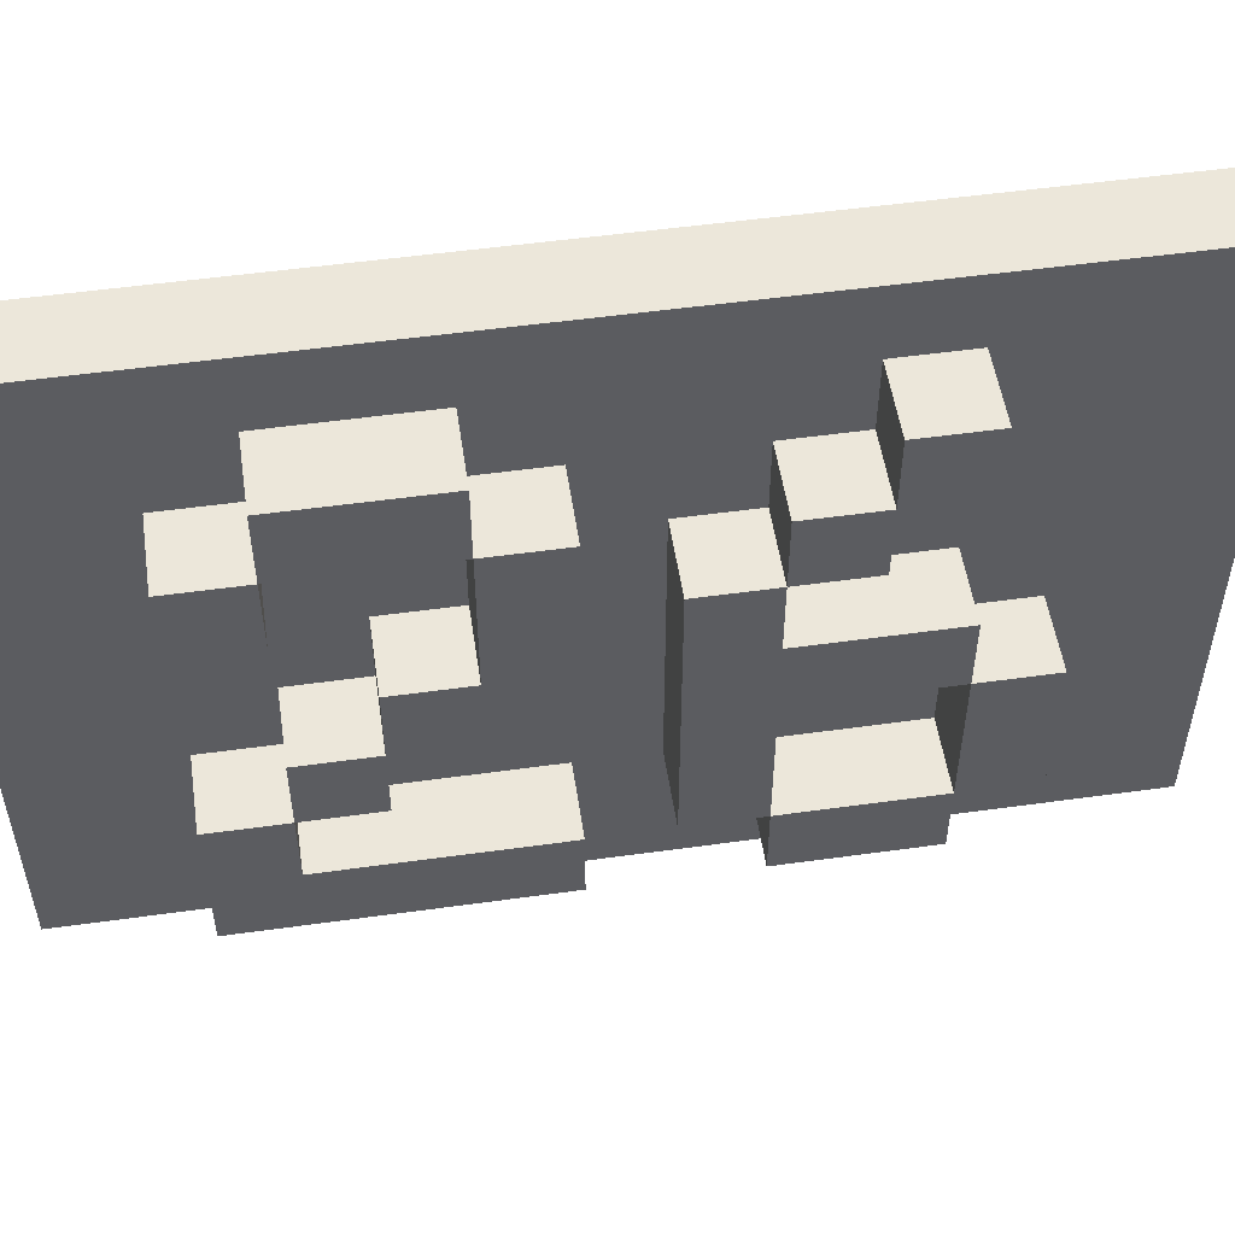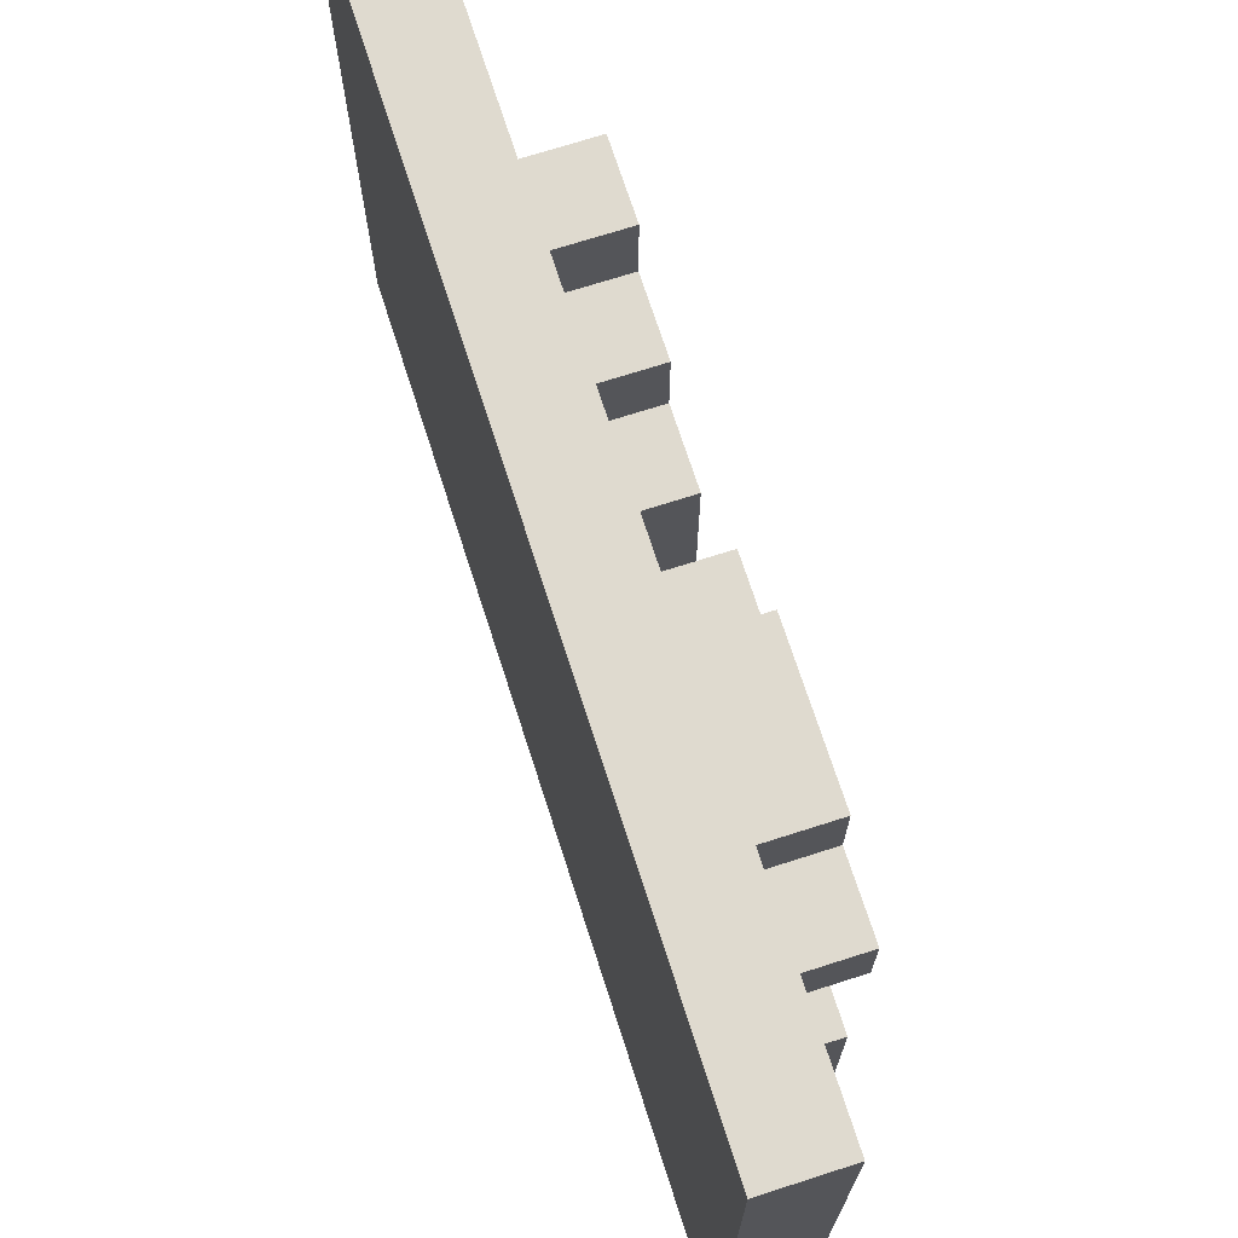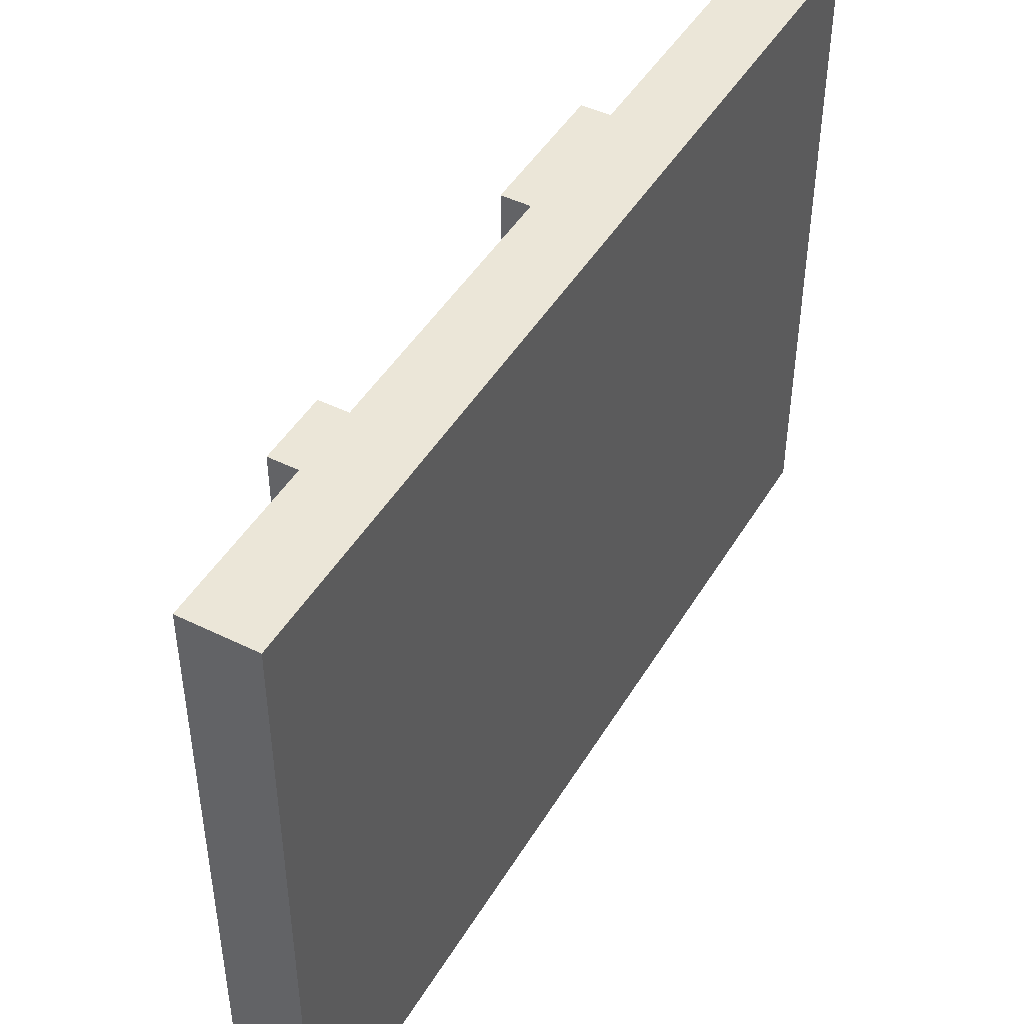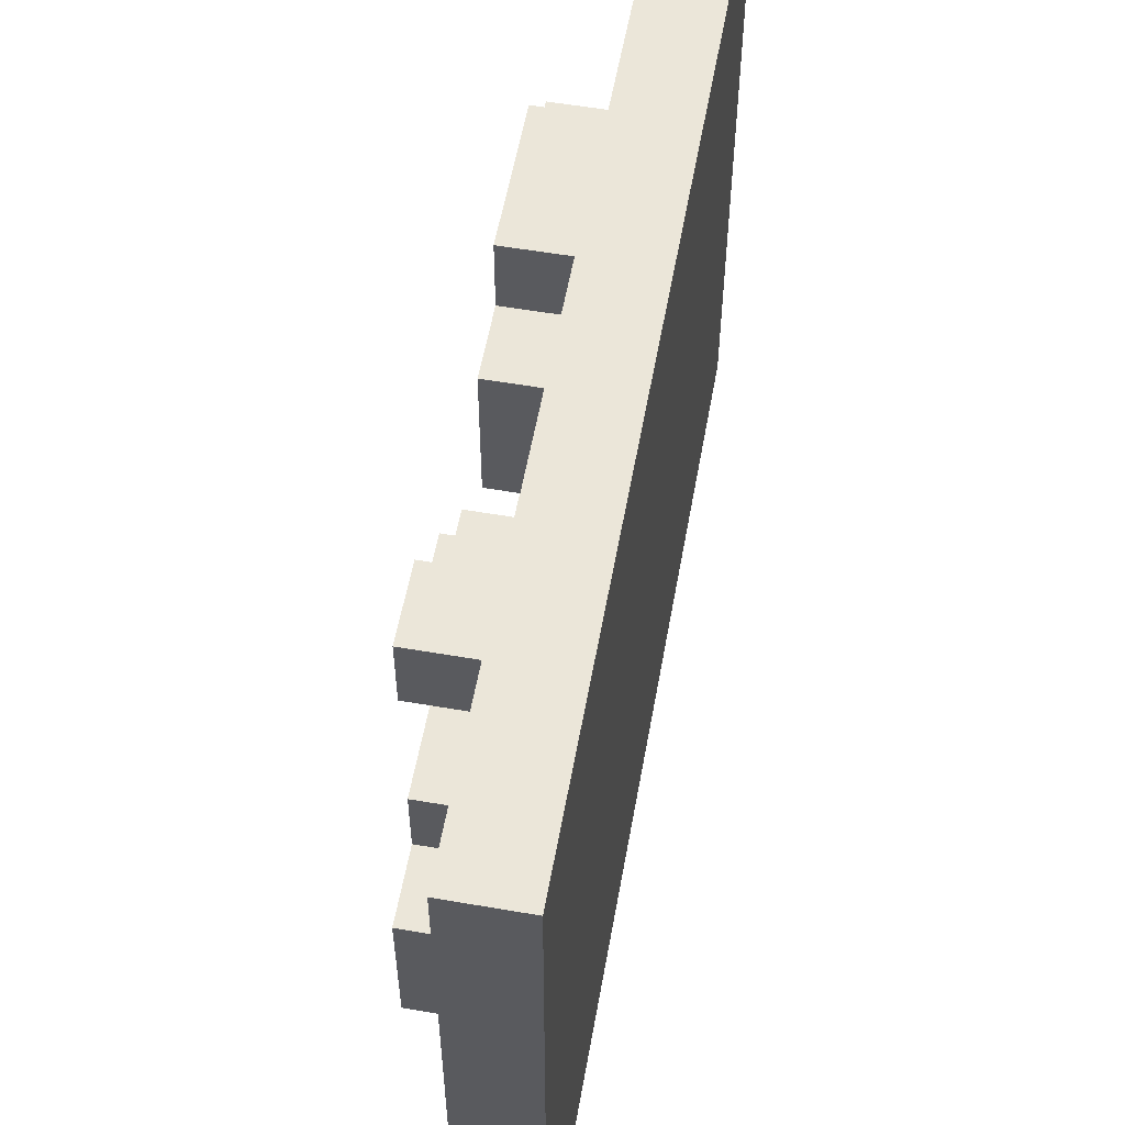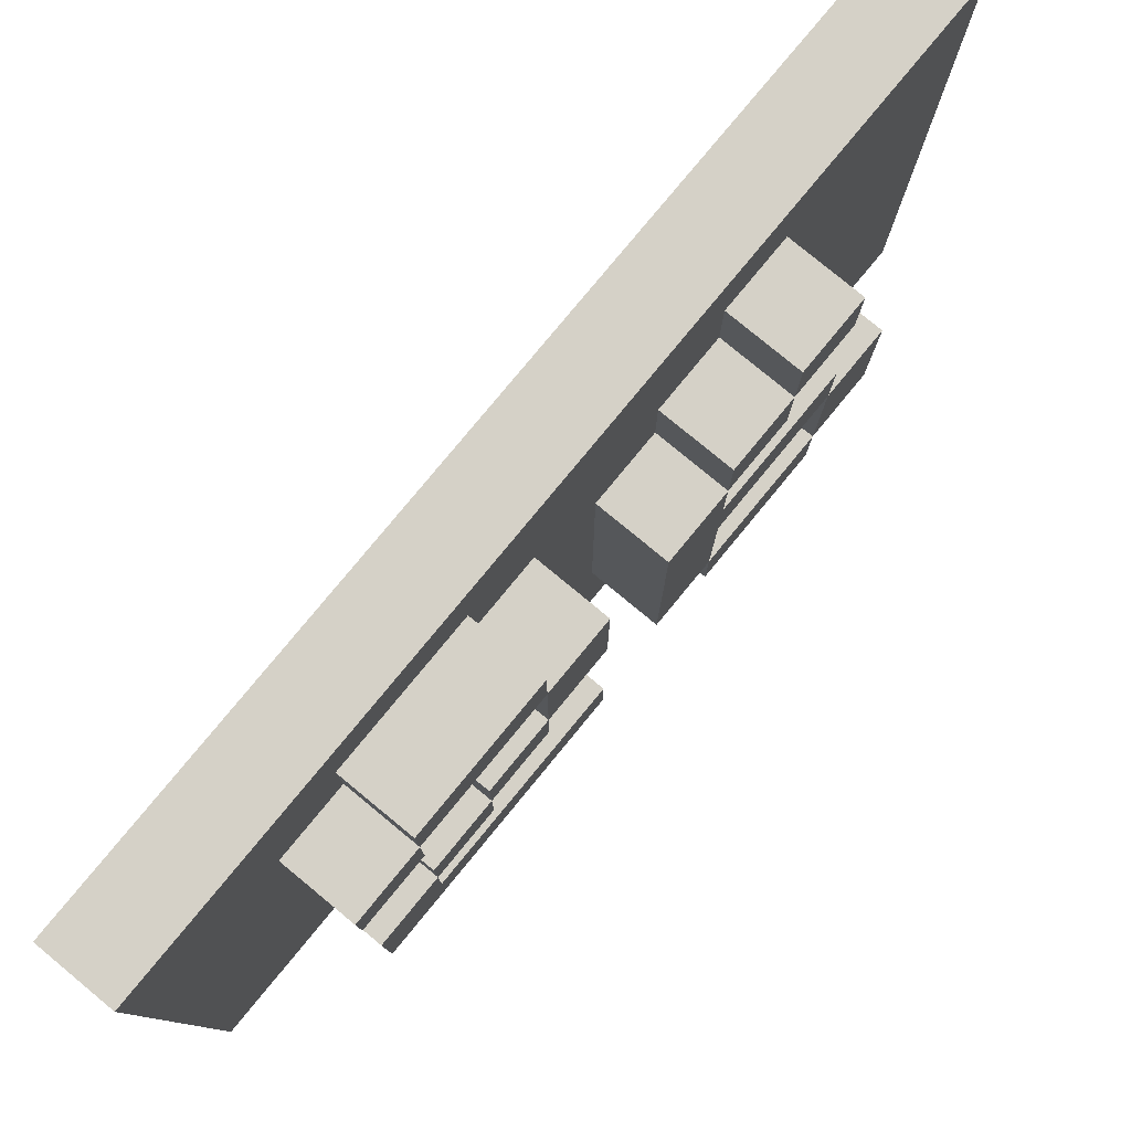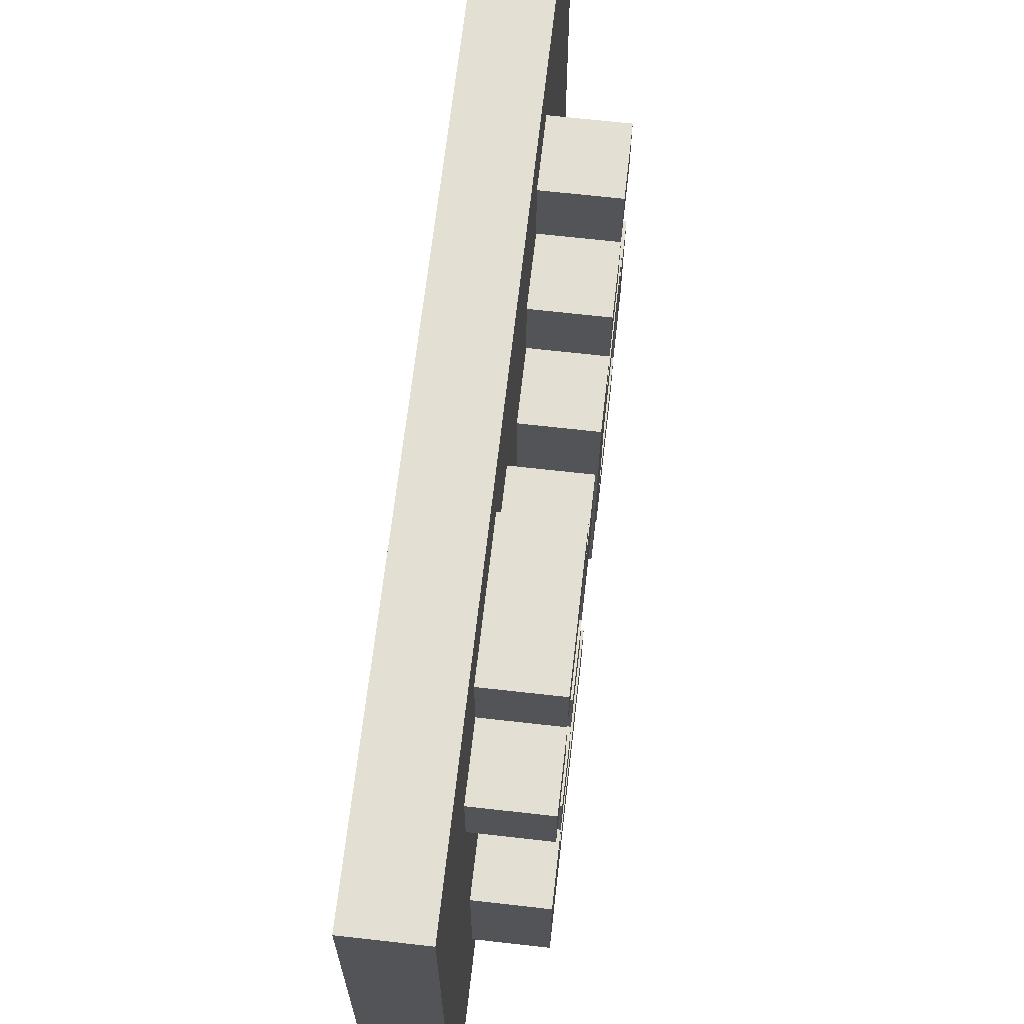
<metadata>
{"format":"obj","ext":"obj","renderer":"f3d","projection":"perspective","resolution":1024,"background":"white","views":[{"elev":52.9,"azim":81.5,"up":"+Y"},{"elev":70.9,"azim":-17.8,"up":"+Y"},{"elev":46.1,"azim":-150.6,"up":"+Y"},{"elev":56.5,"azim":-169.8,"up":"+Y"},{"elev":79.3,"azim":39.5,"up":"+Y"},{"elev":66.9,"azim":6.5,"up":"+Y"}]}
</metadata>
<code>
v -37 72 -27
v -37 72 -40
v -37 81 -27
v -37 81 -40
v -36 72 -27
v -36 72 -40
v -36 73 -29
v -36 73 -33
v -36 73 -35
v -36 73 -37
v -36 74 -30
v -36 74 -33
v -36 74 -34
v -36 74 -35
v -36 74 -37
v -36 74 -38
v -36 75 -29
v -36 75 -30
v -36 75 -31
v -36 76 -30
v -36 76 -31
v -36 76 -32
v -36 76 -35
v -36 76 -37
v -36 76 -38
v -36 77 -31
v -36 77 -32
v -36 77 -33
v -36 77 -35
v -36 77 -37
v -36 78 -29
v -36 78 -30
v -36 78 -34
v -36 78 -35
v -36 78 -36
v -36 79 -29
v -36 79 -30
v -36 79 -32
v -36 79 -33
v -36 79 -35
v -36 79 -36
v -36 79 -37
v -36 80 -30
v -36 80 -32
v -36 80 -36
v -36 80 -37
v -36 81 -27
v -36 81 -40
v -35 73 -29
v -35 73 -33
v -35 73 -35
v -35 73 -37
v -35 74 -30
v -35 74 -33
v -35 74 -34
v -35 74 -35
v -35 74 -37
v -35 74 -38
v -35 75 -29
v -35 75 -30
v -35 75 -31
v -35 76 -30
v -35 76 -31
v -35 76 -32
v -35 76 -35
v -35 76 -37
v -35 76 -38
v -35 77 -31
v -35 77 -32
v -35 77 -33
v -35 77 -35
v -35 77 -37
v -35 78 -29
v -35 78 -30
v -35 78 -34
v -35 78 -35
v -35 78 -36
v -35 79 -29
v -35 79 -30
v -35 79 -32
v -35 79 -33
v -35 79 -35
v -35 79 -36
v -35 79 -37
v -35 80 -30
v -35 80 -32
v -35 80 -36
v -35 80 -37
v -37 72 -27
v -37 81 -27
v -36 72 -27
v -36 81 -27
v -36 73 -29
v -36 75 -29
v -36 78 -29
v -36 79 -29
v -35 73 -29
v -35 75 -29
v -35 78 -29
v -35 79 -29
v -36 75 -30
v -36 76 -30
v -36 79 -30
v -36 80 -30
v -35 75 -30
v -35 76 -30
v -35 79 -30
v -35 80 -30
v -36 76 -31
v -36 77 -31
v -35 76 -31
v -35 77 -31
v -36 77 -32
v -36 79 -32
v -35 77 -32
v -35 79 -32
v -36 74 -34
v -36 78 -34
v -35 74 -34
v -35 78 -34
v -36 73 -35
v -36 74 -35
v -36 78 -35
v -36 79 -35
v -35 73 -35
v -35 74 -35
v -35 78 -35
v -35 79 -35
v -36 79 -36
v -36 80 -36
v -35 79 -36
v -35 80 -36
v -36 74 -37
v -36 76 -37
v -35 74 -37
v -35 76 -37
v -36 74 -30
v -36 75 -30
v -36 78 -30
v -36 79 -30
v -35 74 -30
v -35 75 -30
v -35 78 -30
v -35 79 -30
v -36 75 -31
v -36 76 -31
v -35 75 -31
v -35 76 -31
v -36 76 -32
v -36 77 -32
v -36 79 -32
v -36 80 -32
v -35 76 -32
v -35 77 -32
v -35 79 -32
v -35 80 -32
v -36 73 -33
v -36 74 -33
v -36 77 -33
v -36 79 -33
v -35 73 -33
v -35 74 -33
v -35 77 -33
v -35 79 -33
v -36 74 -35
v -36 76 -35
v -36 77 -35
v -36 78 -35
v -35 74 -35
v -35 76 -35
v -35 77 -35
v -35 78 -35
v -36 78 -36
v -36 79 -36
v -35 78 -36
v -35 79 -36
v -36 73 -37
v -36 74 -37
v -36 76 -37
v -36 77 -37
v -36 79 -37
v -36 80 -37
v -35 73 -37
v -35 74 -37
v -35 76 -37
v -35 77 -37
v -35 79 -37
v -35 80 -37
v -36 74 -38
v -36 76 -38
v -35 74 -38
v -35 76 -38
v -37 72 -40
v -37 81 -40
v -36 72 -40
v -36 81 -40
v -37 72 -27
v -36 72 -27
v -37 72 -40
v -36 72 -40
v -36 73 -29
v -35 73 -29
v -36 73 -33
v -35 73 -33
v -36 73 -35
v -35 73 -35
v -36 73 -37
v -35 73 -37
v -36 74 -34
v -35 74 -34
v -36 74 -35
v -35 74 -35
v -36 74 -37
v -35 74 -37
v -36 74 -38
v -35 74 -38
v -36 75 -30
v -35 75 -30
v -36 75 -31
v -35 75 -31
v -36 76 -31
v -35 76 -31
v -36 76 -32
v -35 76 -32
v -36 76 -35
v -35 76 -35
v -36 76 -37
v -35 76 -37
v -36 77 -32
v -35 77 -32
v -36 77 -33
v -35 77 -33
v -36 78 -29
v -35 78 -29
v -36 78 -30
v -35 78 -30
v -36 78 -35
v -35 78 -35
v -36 78 -36
v -35 78 -36
v -36 79 -30
v -35 79 -30
v -36 79 -32
v -35 79 -32
v -36 79 -36
v -35 79 -36
v -36 79 -37
v -35 79 -37
v -36 74 -30
v -35 74 -30
v -36 74 -33
v -35 74 -33
v -36 74 -35
v -35 74 -35
v -36 74 -37
v -35 74 -37
v -36 75 -29
v -35 75 -29
v -36 75 -30
v -35 75 -30
v -36 76 -30
v -35 76 -30
v -36 76 -31
v -35 76 -31
v -36 76 -37
v -35 76 -37
v -36 76 -38
v -35 76 -38
v -36 77 -31
v -35 77 -31
v -36 77 -32
v -35 77 -32
v -36 77 -35
v -35 77 -35
v -36 77 -37
v -35 77 -37
v -36 78 -34
v -35 78 -34
v -36 78 -35
v -35 78 -35
v -36 79 -29
v -35 79 -29
v -36 79 -30
v -35 79 -30
v -36 79 -32
v -35 79 -32
v -36 79 -33
v -35 79 -33
v -36 79 -35
v -35 79 -35
v -36 79 -36
v -35 79 -36
v -36 80 -30
v -35 80 -30
v -36 80 -32
v -35 80 -32
v -36 80 -36
v -35 80 -36
v -36 80 -37
v -35 80 -37
v -37 81 -27
v -36 81 -27
v -37 81 -40
v -36 81 -40
f 3 2 1
f 4 2 3
f 5 6 7
f 7 6 8
f 8 6 9
f 9 6 10
f 8 9 12
f 12 9 13
f 13 9 14
f 10 6 15
f 15 6 16
f 5 7 17
f 11 12 18
f 12 13 18
f 18 13 19
f 17 18 20
f 19 13 21
f 21 13 22
f 14 15 23
f 23 15 24
f 16 6 25
f 20 21 26
f 22 13 27
f 27 13 28
f 24 25 30
f 20 26 31
f 5 17 31
f 17 20 31
f 26 27 31
f 31 27 32
f 28 13 33
f 29 30 34
f 34 30 35
f 5 31 36
f 32 27 37
f 37 27 38
f 28 33 39
f 33 34 39
f 39 34 40
f 35 30 41
f 30 25 42
f 41 30 42
f 36 37 43
f 40 41 44
f 39 40 44
f 38 39 44
f 44 41 45
f 42 25 46
f 5 36 47
f 45 46 47
f 44 45 47
f 36 43 47
f 43 44 47
f 46 25 48
f 47 46 48
f 25 6 48
f 49 50 53
f 53 50 54
f 51 52 56
f 56 52 57
f 49 53 59
f 59 53 60
f 60 61 62
f 62 61 63
f 55 56 65
f 57 58 66
f 66 58 67
f 63 64 68
f 68 64 69
f 55 65 71
f 65 66 71
f 71 66 72
f 55 71 75
f 75 71 76
f 73 74 78
f 78 74 79
f 69 70 80
f 80 70 81
f 76 77 82
f 82 77 83
f 79 80 85
f 85 80 86
f 83 84 87
f 87 84 88
f 91 90 89
f 92 90 91
f 97 94 93
f 98 94 97
f 99 96 95
f 100 96 99
f 105 102 101
f 106 102 105
f 107 104 103
f 108 104 107
f 111 110 109
f 112 110 111
f 115 114 113
f 116 114 115
f 119 118 117
f 120 118 119
f 125 122 121
f 126 122 125
f 127 124 123
f 128 124 127
f 131 130 129
f 132 130 131
f 135 134 133
f 136 134 135
f 137 138 141
f 141 138 142
f 139 140 143
f 143 140 144
f 145 146 147
f 147 146 148
f 149 150 153
f 153 150 154
f 151 152 155
f 155 152 156
f 157 158 161
f 161 158 162
f 159 160 163
f 163 160 164
f 165 166 169
f 169 166 170
f 167 168 171
f 171 168 172
f 173 174 175
f 175 174 176
f 177 178 183
f 183 178 184
f 179 180 185
f 185 180 186
f 181 182 187
f 187 182 188
f 189 190 191
f 191 190 192
f 193 194 195
f 195 194 196
f 199 198 197
f 200 198 199
f 203 202 201
f 204 202 203
f 207 206 205
f 208 206 207
f 211 210 209
f 212 210 211
f 215 214 213
f 216 214 215
f 219 218 217
f 220 218 219
f 223 222 221
f 224 222 223
f 227 226 225
f 228 226 227
f 231 230 229
f 232 230 231
f 235 234 233
f 236 234 235
f 239 238 237
f 240 238 239
f 243 242 241
f 244 242 243
f 247 246 245
f 248 246 247
f 249 250 251
f 251 250 252
f 253 254 255
f 255 254 256
f 257 258 259
f 259 258 260
f 261 262 263
f 263 262 264
f 265 266 267
f 267 266 268
f 269 270 271
f 271 270 272
f 273 274 275
f 275 274 276
f 277 278 279
f 279 278 280
f 281 282 283
f 283 282 284
f 285 286 287
f 287 286 288
f 289 290 291
f 291 290 292
f 293 294 295
f 295 294 296
f 297 298 299
f 299 298 300
f 301 302 303
f 303 302 304

</code>
